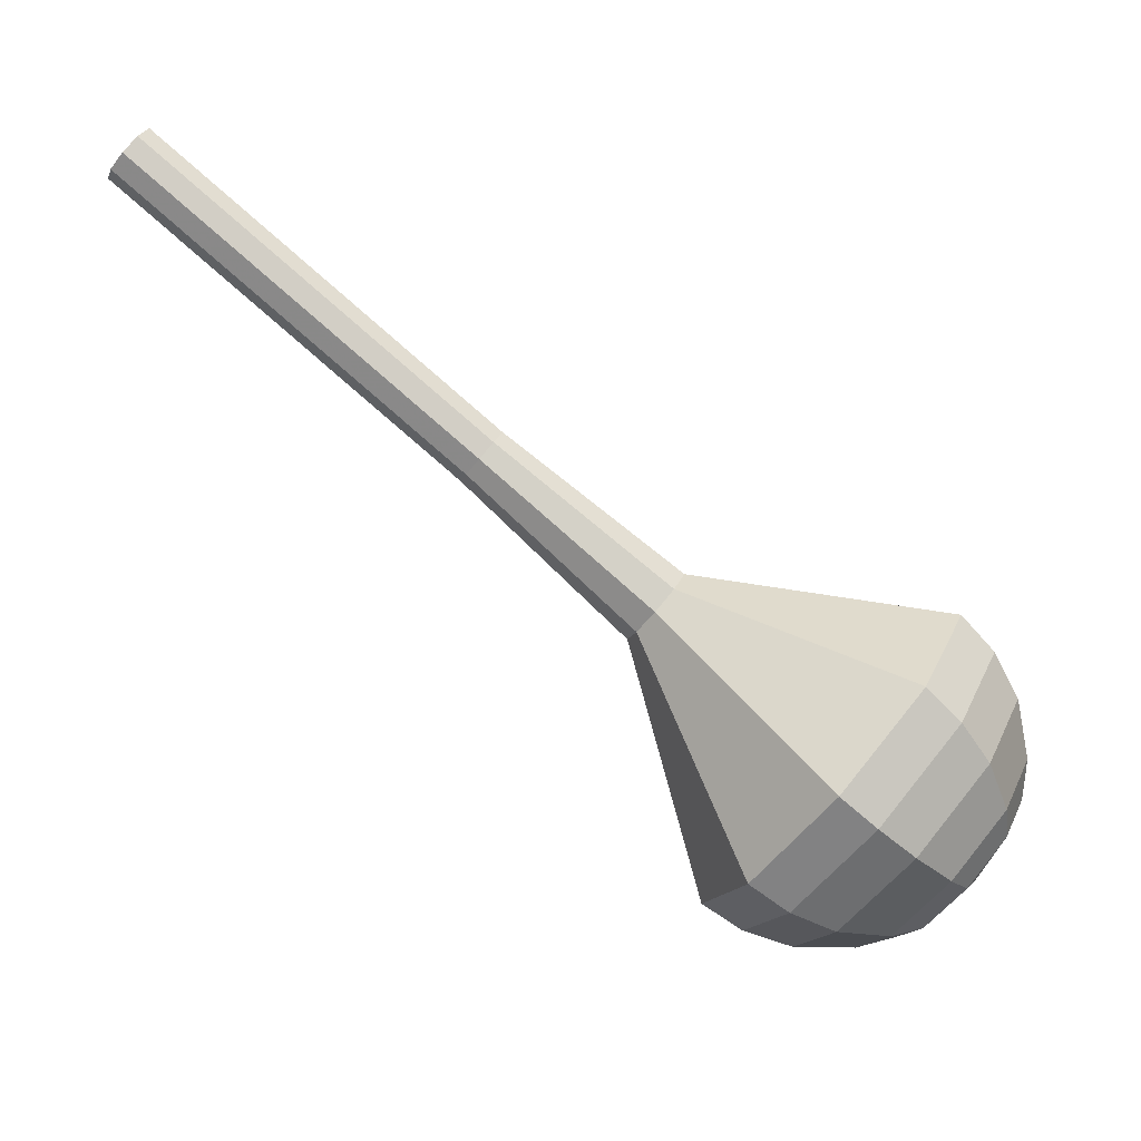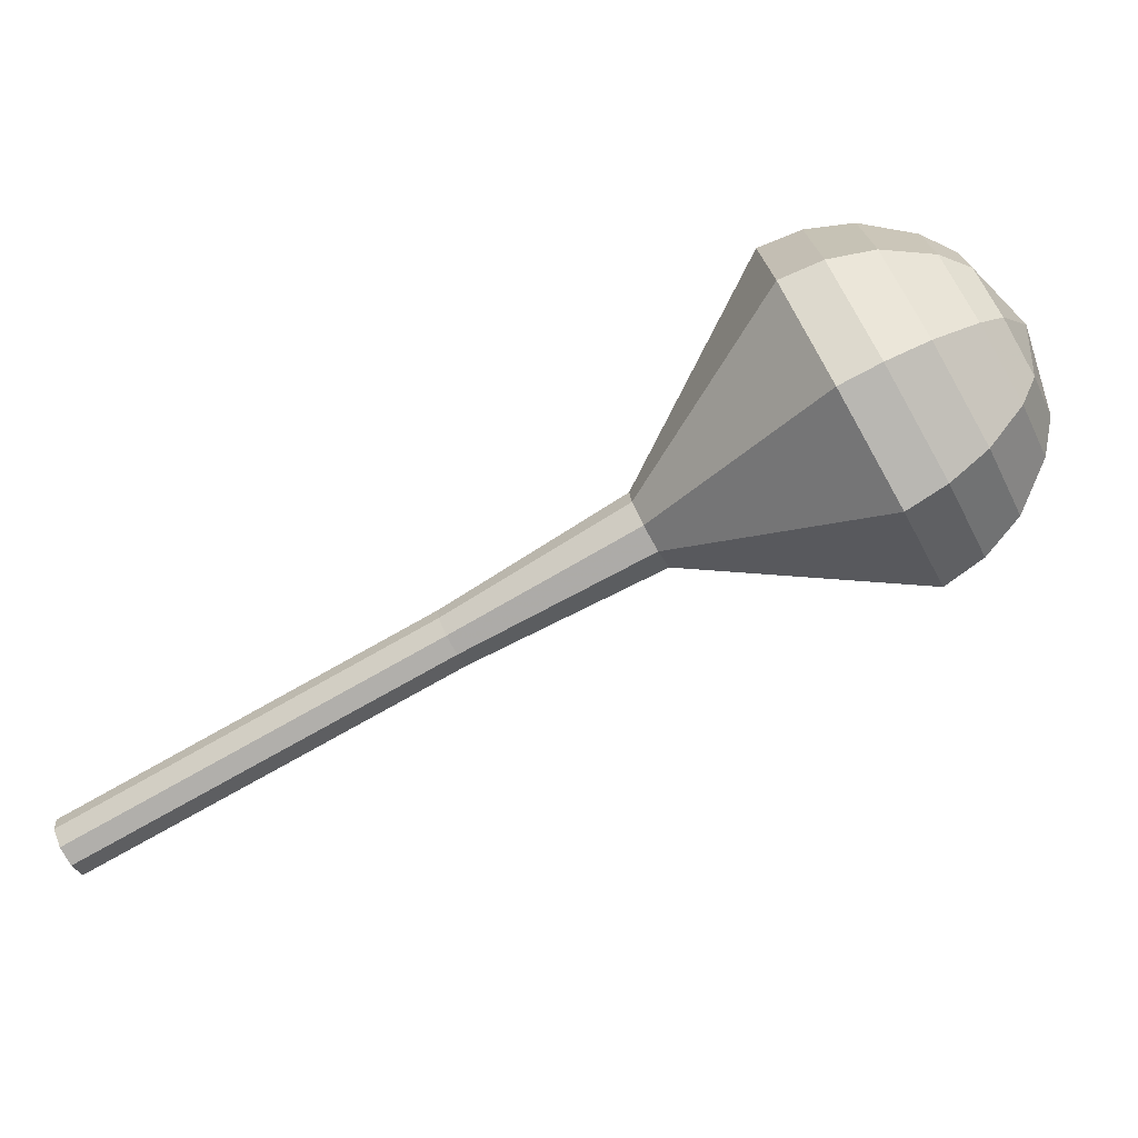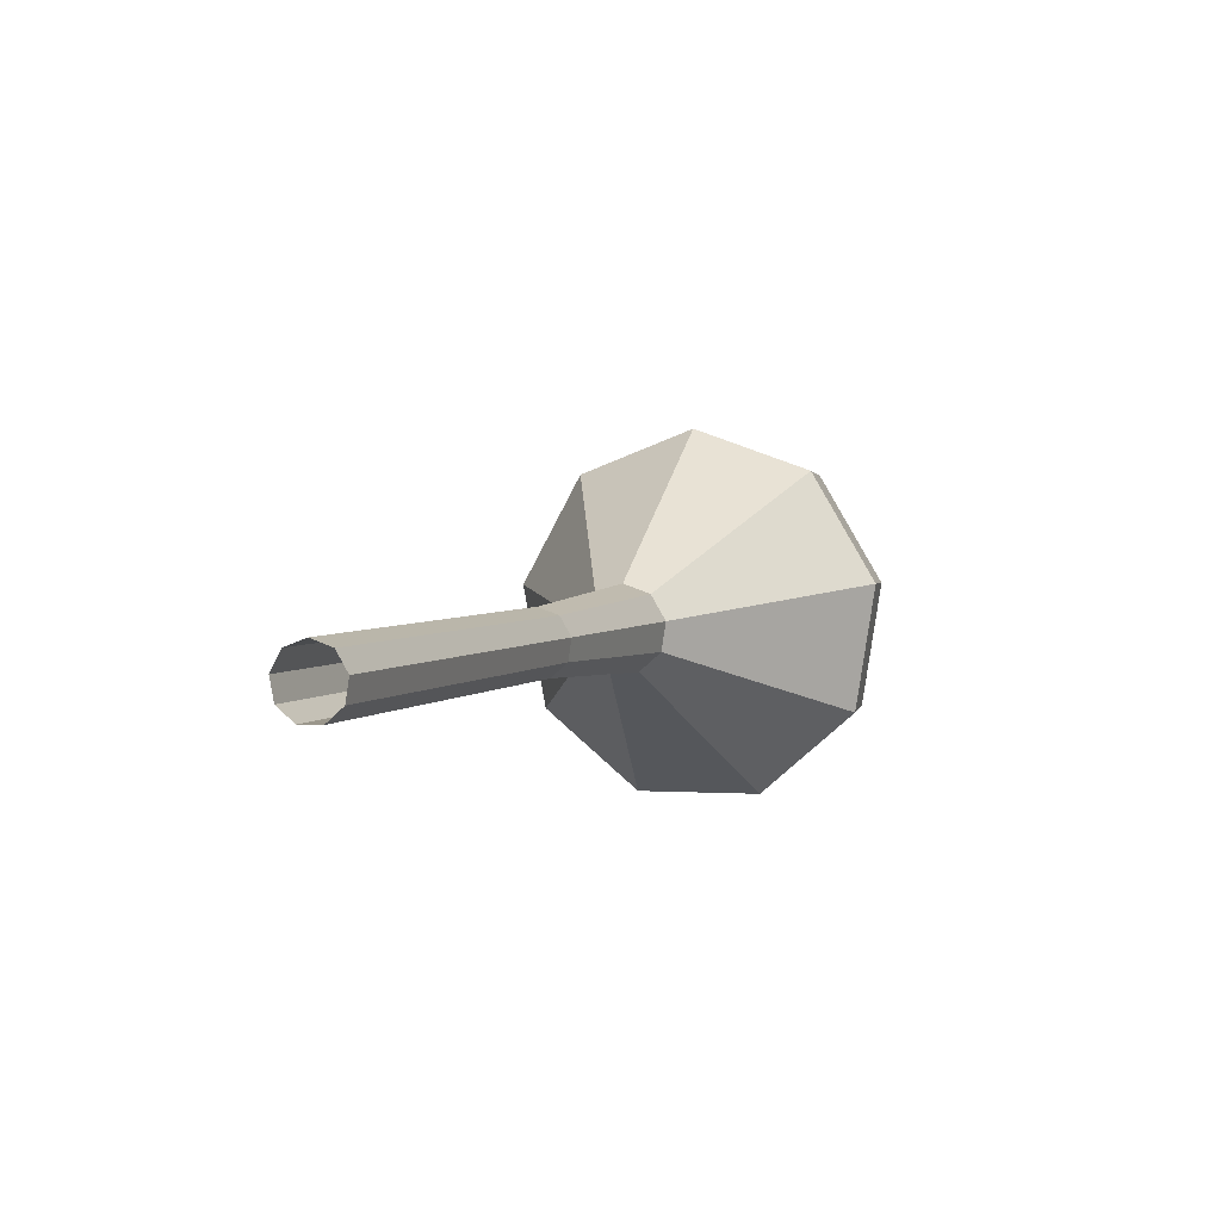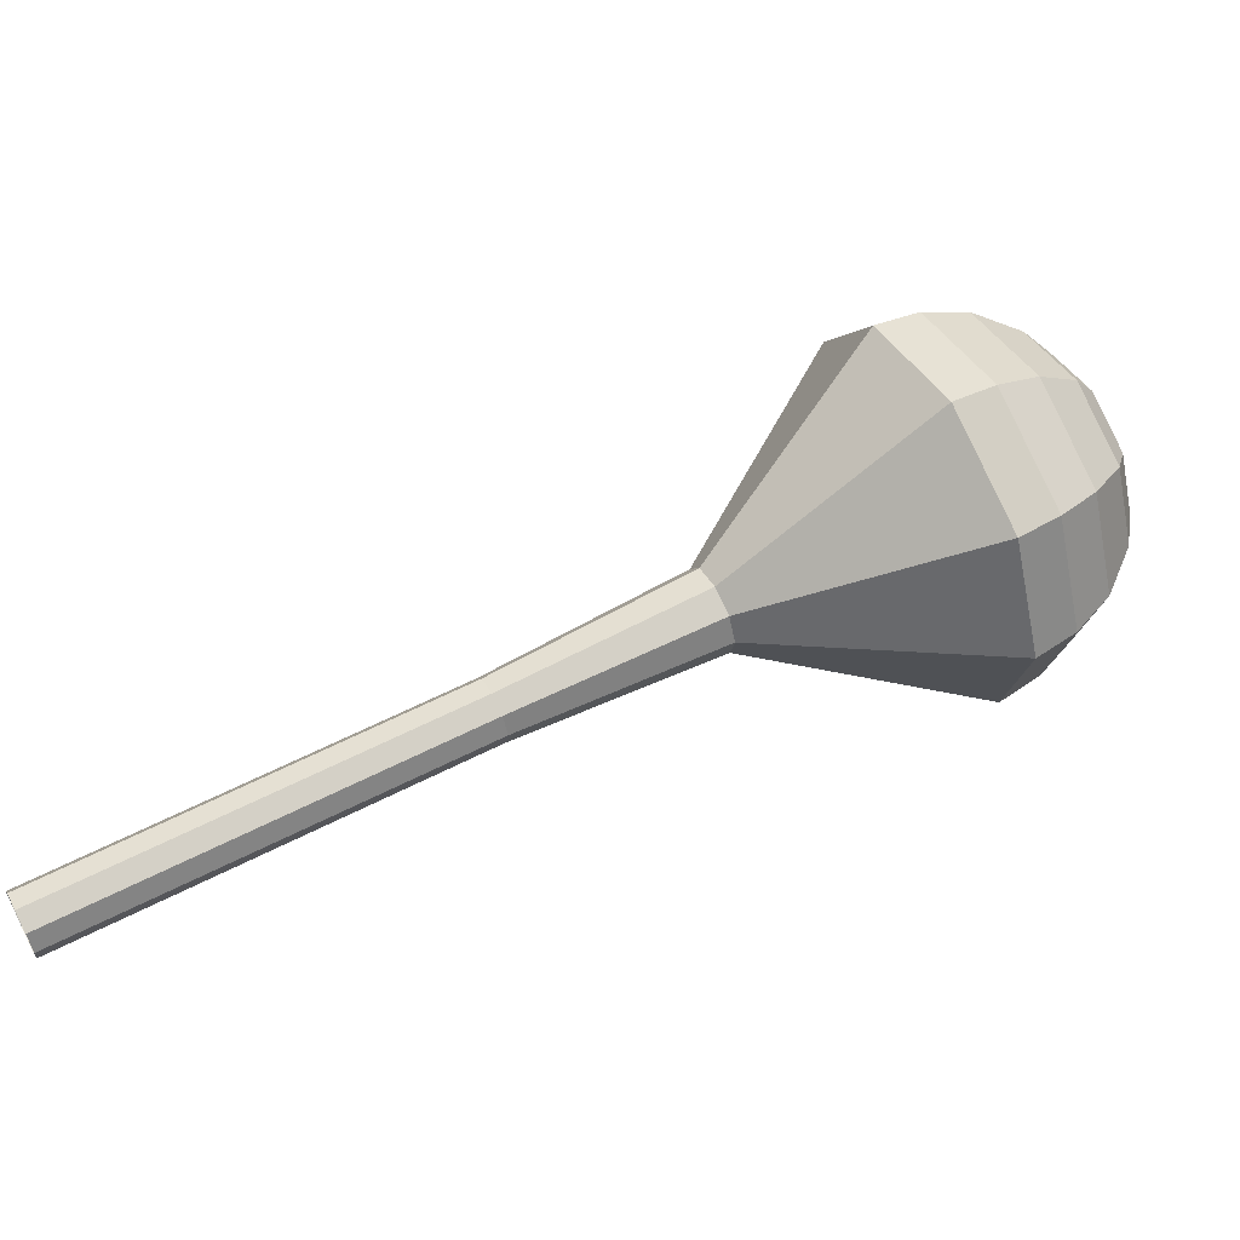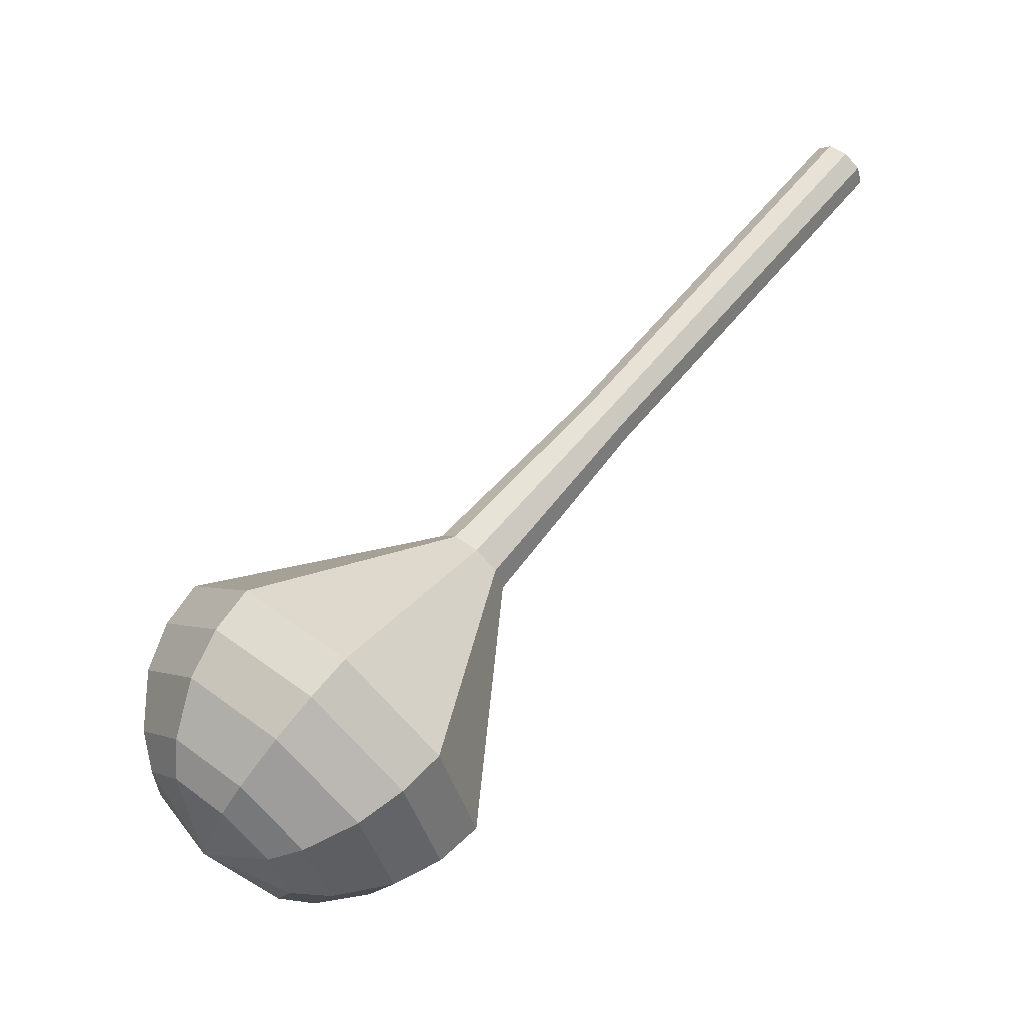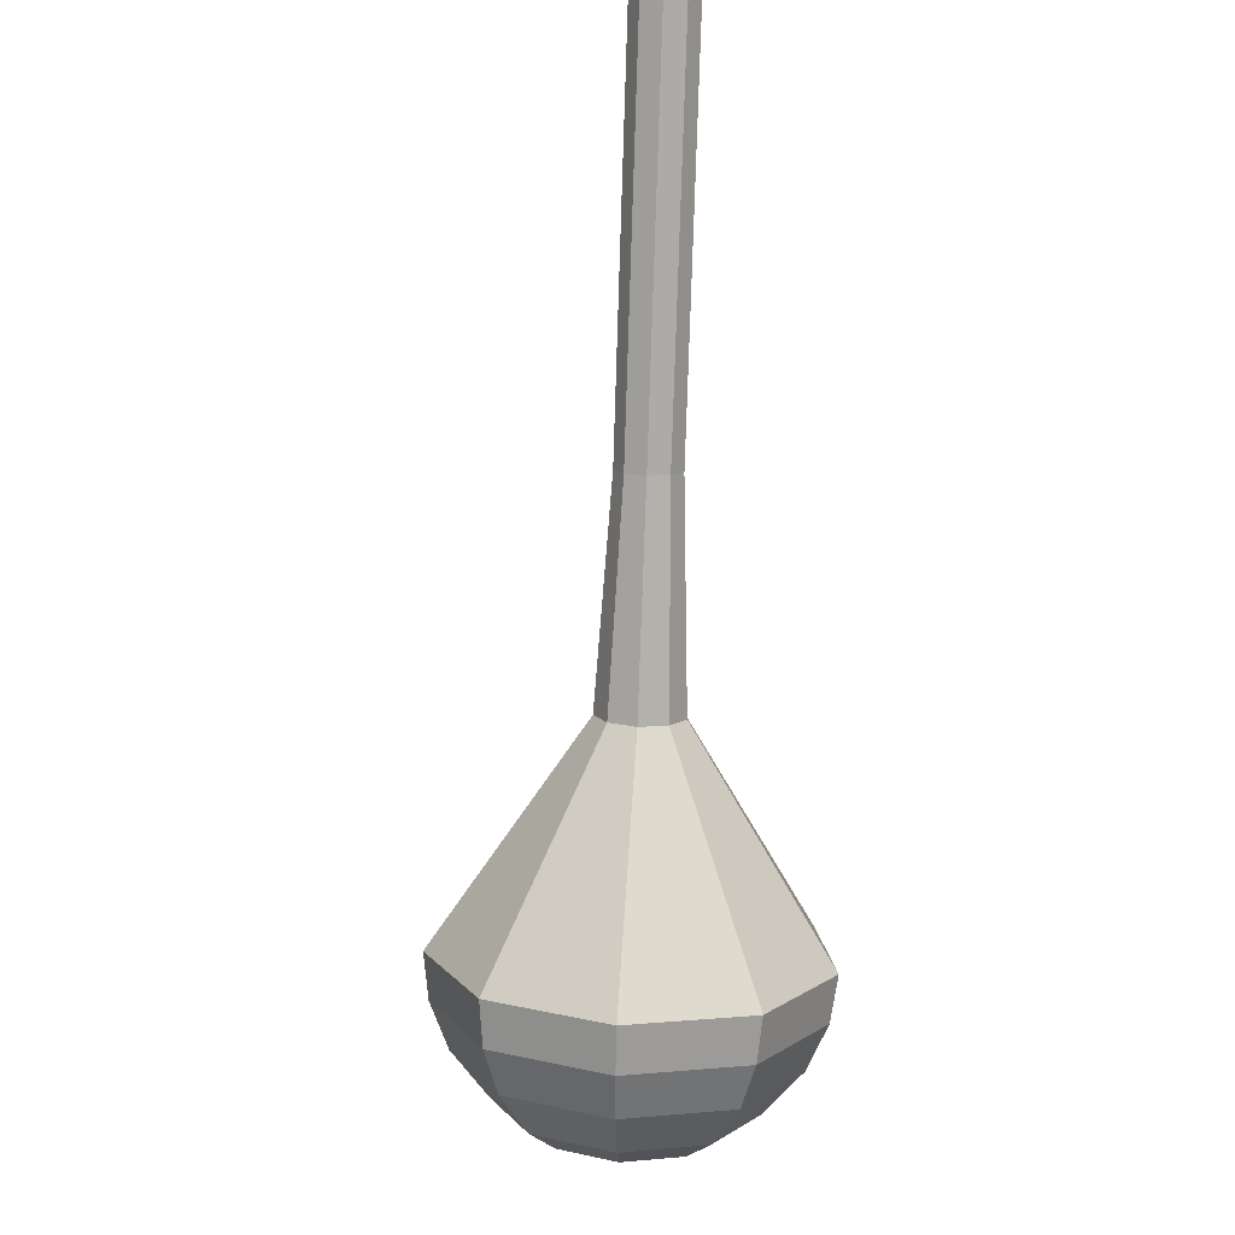
<metadata>
{"format":"obj","ext":"obj","renderer":"f3d","projection":"perspective","resolution":1024,"background":"white","views":[{"elev":47.3,"azim":-1.7,"up":"+Y"},{"elev":29.2,"azim":-41.5,"up":"+Z"},{"elev":-26.9,"azim":-100.1,"up":"+Z"},{"elev":-28.1,"azim":-34.6,"up":"+Z"},{"elev":24.1,"azim":103.7,"up":"+Y"},{"elev":74.1,"azim":59.8,"up":"+Y"}]}
</metadata>
<code>
g tube1
v 150.3 153.5 96.6
v 150.8 153.5 95.89
v 151.4 154.1 95.51
v 151.8 154.8 95.64
v 151.8 155.4 96.22
v 151.5 155.7 96.98
v 150.9 155.4 97.56
v 150.4 154.7 97.69
v 150.2 154 97.31
v 150.3 153.5 96.6
v 153.6 151.4 98.65
v 154.1 151.5 97.94
v 154.6 152 97.56
v 155 152.7 97.69
v 155.1 153.4 98.27
v 154.7 153.6 99.03
v 154.2 153.3 99.61
v 153.7 152.6 99.74
v 153.4 151.9 99.36
v 153.6 151.4 98.65
v 156.8 149.4 100.7
v 157.3 149.4 99.99
v 157.9 149.9 99.61
v 158.3 150.7 99.74
v 158.3 151.3 100.3
v 158 151.5 101.1
v 157.4 151.2 101.7
v 156.9 150.5 101.8
v 156.7 149.8 101.4
v 156.8 149.4 100.7
v 160.1 147.3 102.7
v 160.6 147.3 102
v 161.1 147.9 101.7
v 161.5 148.6 101.8
v 161.6 149.2 102.4
v 161.2 149.4 103.1
v 160.7 149.1 103.7
v 160.2 148.5 103.8
v 159.9 147.7 103.5
v 160.1 147.3 102.7
v 163.3 145.2 104.8
v 163.8 145.3 104.1
v 164.4 145.8 103.7
v 164.8 146.5 103.8
v 164.8 147.2 104.4
v 164.5 147.4 105.2
v 163.9 147.1 105.8
v 163.4 146.4 105.9
v 163.2 145.7 105.5
v 163.3 145.2 104.8
v 169.6 140.7 108.9
v 170.2 140.8 107.9
v 171 141.5 107.4
v 171.5 142.5 107.6
v 171.6 143.3 108.4
v 171.1 143.6 109.4
v 170.4 143.2 110.2
v 169.7 142.3 110.4
v 169.4 141.3 109.9
v 169.6 140.7 108.9
v 173 131.7 113
v 175.8 131.9 108.7
v 179.2 135 106.5
v 181.6 139.5 107.3
v 181.8 143.3 110.7
v 179.8 144.6 115.3
v 176.4 142.8 118.7
v 173.4 138.8 119.5
v 172 134.4 117.3
v 173 131.7 113
v 174.5 131 113.9
v 177.3 131.2 109.8
v 180.6 134.2 107.6
v 182.8 138.6 108.3
v 183 142.2 111.7
v 181.1 143.5 116.1
v 177.9 141.8 119.4
v 174.9 137.9 120.2
v 173.6 133.6 118
v 174.5 131 113.9
v 176.3 130.7 114.8
v 178.8 131 111.1
v 181.7 133.7 109.1
v 183.8 137.5 109.8
v 184 140.8 112.8
v 182.2 141.9 116.7
v 179.3 140.4 119.7
v 176.7 136.9 120.4
v 175.5 133.1 118.4
v 176.3 130.7 114.8
v 178.5 131.1 115.6
v 180.4 131.3 112.8
v 182.7 133.4 111.3
v 184.2 136.3 111.9
v 184.4 138.8 114.1
v 183 139.7 117.1
v 180.8 138.5 119.4
v 178.8 135.8 120
v 177.9 132.9 118.5
v 178.5 131.1 115.6
v 179.9 131.8 116.1
v 181.3 132 114
v 183 133.5 112.9
v 184.1 135.6 113.3
v 184.2 137.5 115
v 183.2 138.1 117.2
v 181.6 137.2 118.9
v 180.1 135.3 119.2
v 179.5 133.1 118.1
v 179.9 131.8 116.1
v 182.6 134.4 116.5
v 182.6 134.4 116.5
v 182.6 134.4 116.5
v 182.6 134.4 116.5
v 182.6 134.4 116.5
v 182.6 134.4 116.5
v 182.6 134.4 116.5
v 182.6 134.4 116.5
v 182.6 134.4 116.5
v 182.6 134.4 116.5
f 1 2 12
f 12 11 1
f 2 3 13
f 13 12 2
f 3 4 14
f 14 13 3
f 4 5 15
f 15 14 4
f 5 6 16
f 16 15 5
f 6 7 17
f 17 16 6
f 7 8 18
f 18 17 7
f 8 9 19
f 19 18 8
f 9 10 20
f 20 19 9
f 11 12 22
f 22 21 11
f 12 13 23
f 23 22 12
f 13 14 24
f 24 23 13
f 14 15 25
f 25 24 14
f 15 16 26
f 26 25 15
f 16 17 27
f 27 26 16
f 17 18 28
f 28 27 17
f 18 19 29
f 29 28 18
f 19 20 30
f 30 29 19
f 21 22 32
f 32 31 21
f 22 23 33
f 33 32 22
f 23 24 34
f 34 33 23
f 24 25 35
f 35 34 24
f 25 26 36
f 36 35 25
f 26 27 37
f 37 36 26
f 27 28 38
f 38 37 27
f 28 29 39
f 39 38 28
f 29 30 40
f 40 39 29
f 31 32 42
f 42 41 31
f 32 33 43
f 43 42 32
f 33 34 44
f 44 43 33
f 34 35 45
f 45 44 34
f 35 36 46
f 46 45 35
f 36 37 47
f 47 46 36
f 37 38 48
f 48 47 37
f 38 39 49
f 49 48 38
f 39 40 50
f 50 49 39
f 41 42 52
f 52 51 41
f 42 43 53
f 53 52 42
f 43 44 54
f 54 53 43
f 44 45 55
f 55 54 44
f 45 46 56
f 56 55 45
f 46 47 57
f 57 56 46
f 47 48 58
f 58 57 47
f 48 49 59
f 59 58 48
f 49 50 60
f 60 59 49
f 51 52 62
f 62 61 51
f 52 53 63
f 63 62 52
f 53 54 64
f 64 63 53
f 54 55 65
f 65 64 54
f 55 56 66
f 66 65 55
f 56 57 67
f 67 66 56
f 57 58 68
f 68 67 57
f 58 59 69
f 69 68 58
f 59 60 70
f 70 69 59
f 61 62 72
f 72 71 61
f 62 63 73
f 73 72 62
f 63 64 74
f 74 73 63
f 64 65 75
f 75 74 64
f 65 66 76
f 76 75 65
f 66 67 77
f 77 76 66
f 67 68 78
f 78 77 67
f 68 69 79
f 79 78 68
f 69 70 80
f 80 79 69
f 71 72 82
f 82 81 71
f 72 73 83
f 83 82 72
f 73 74 84
f 84 83 73
f 74 75 85
f 85 84 74
f 75 76 86
f 86 85 75
f 76 77 87
f 87 86 76
f 77 78 88
f 88 87 77
f 78 79 89
f 89 88 78
f 79 80 90
f 90 89 79
f 81 82 92
f 92 91 81
f 82 83 93
f 93 92 82
f 83 84 94
f 94 93 83
f 84 85 95
f 95 94 84
f 85 86 96
f 96 95 85
f 86 87 97
f 97 96 86
f 87 88 98
f 98 97 87
f 88 89 99
f 99 98 88
f 89 90 100
f 100 99 89
f 91 92 102
f 102 101 91
f 92 93 103
f 103 102 92
f 93 94 104
f 104 103 93
f 94 95 105
f 105 104 94
f 95 96 106
f 106 105 95
f 96 97 107
f 107 106 96
f 97 98 108
f 108 107 97
f 98 99 109
f 109 108 98
f 99 100 110
f 110 109 99
f 101 102 112
f 112 111 101
f 102 103 113
f 113 112 102
f 103 104 114
f 114 113 103
f 104 105 115
f 115 114 104
f 105 106 116
f 116 115 105
f 106 107 117
f 117 116 106
f 107 108 118
f 118 117 107
f 108 109 119
f 119 118 108
f 109 110 120
f 120 119 109
g

</code>
